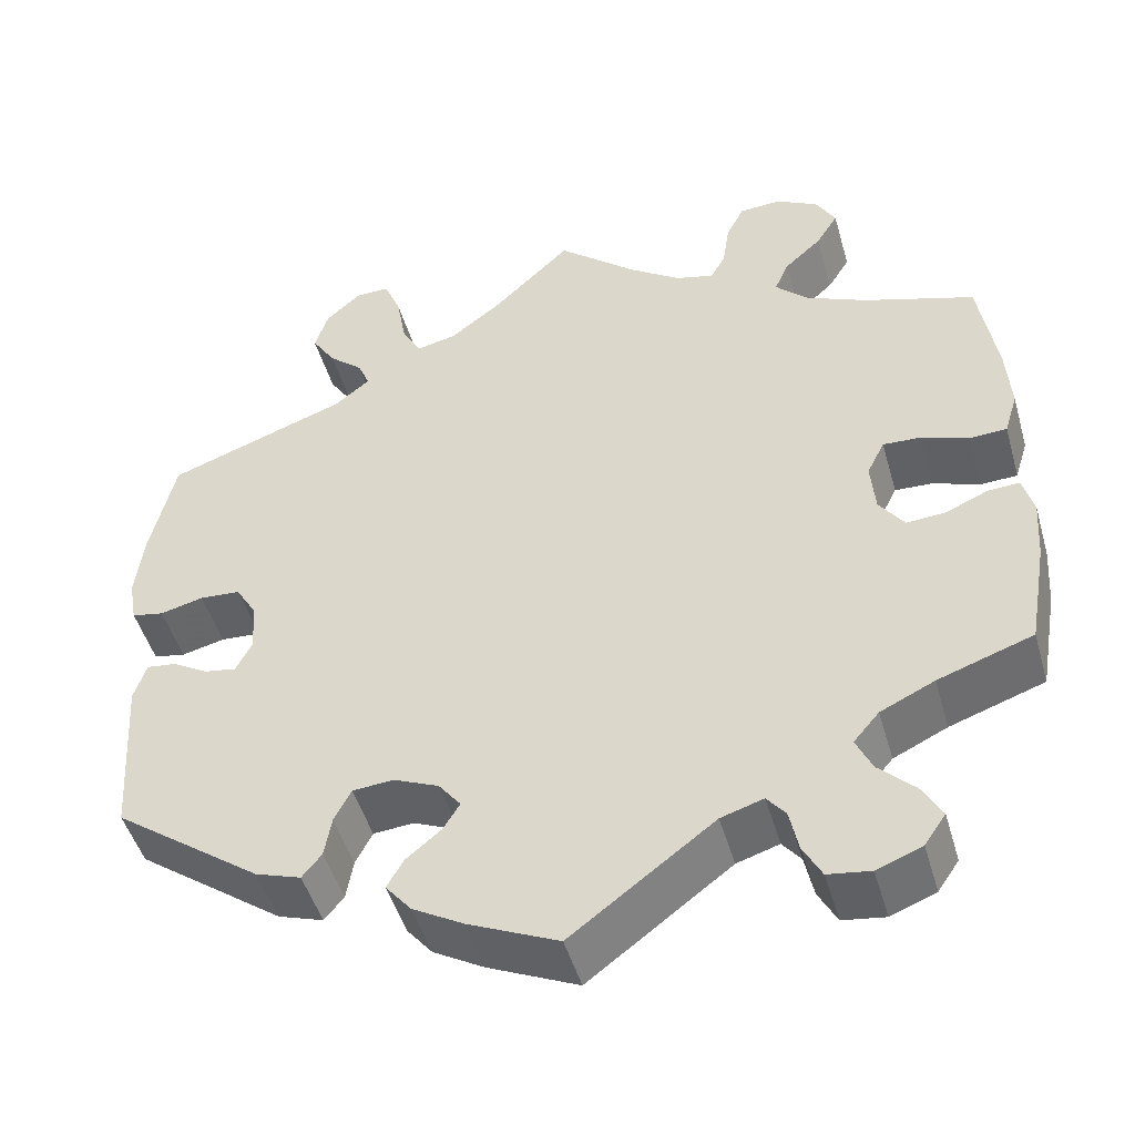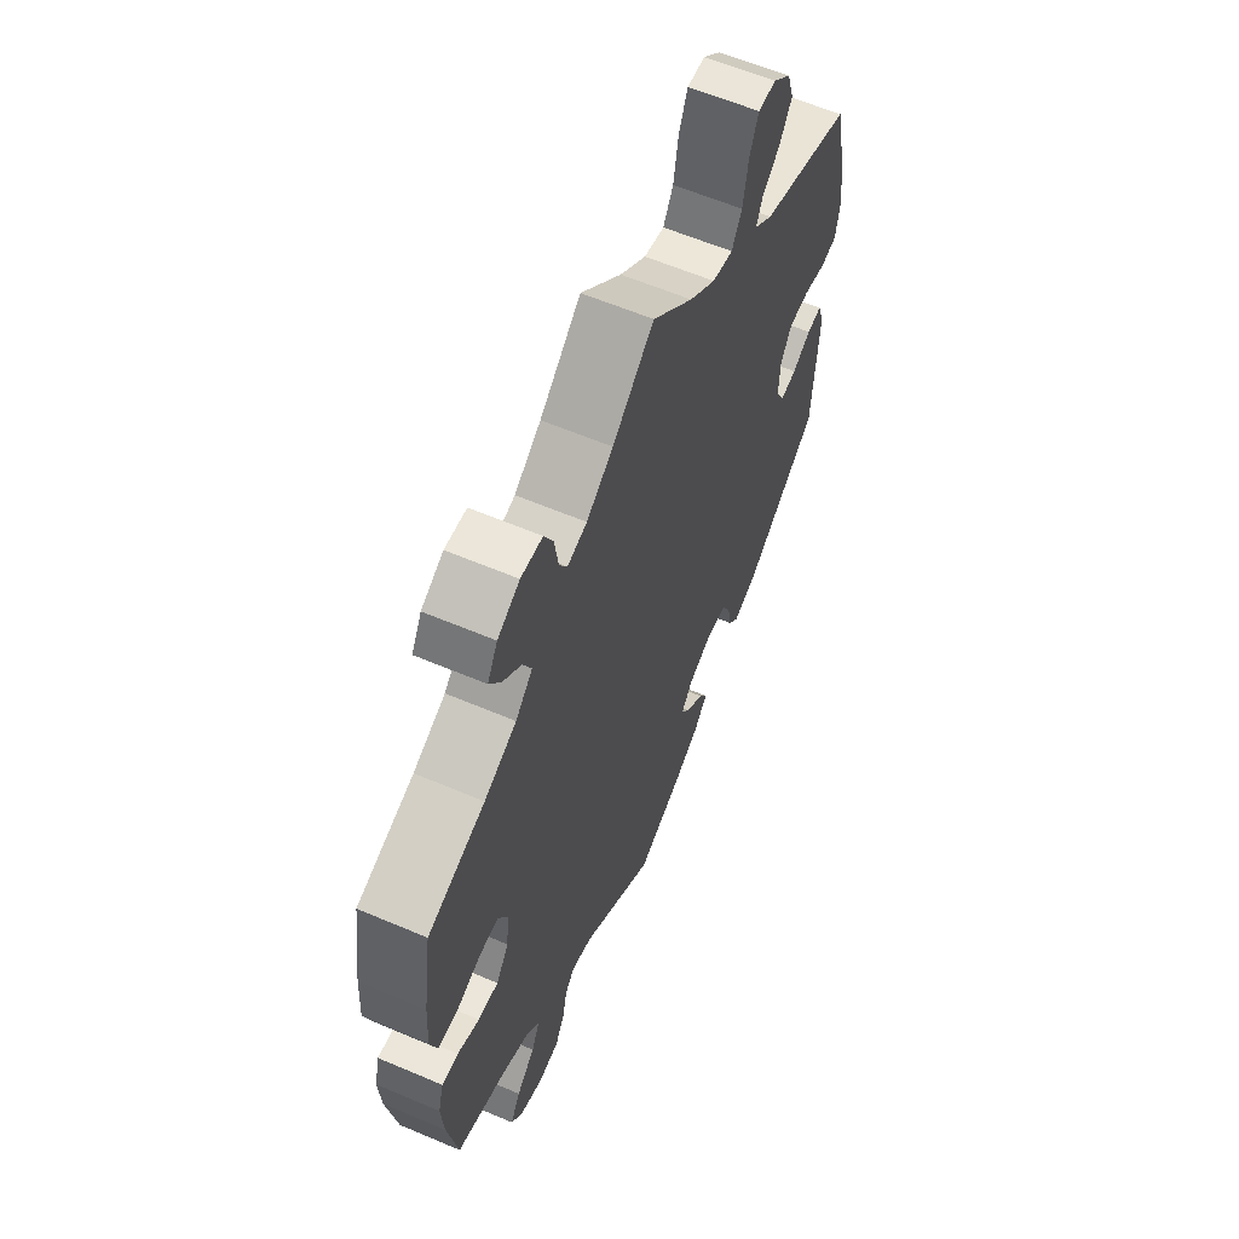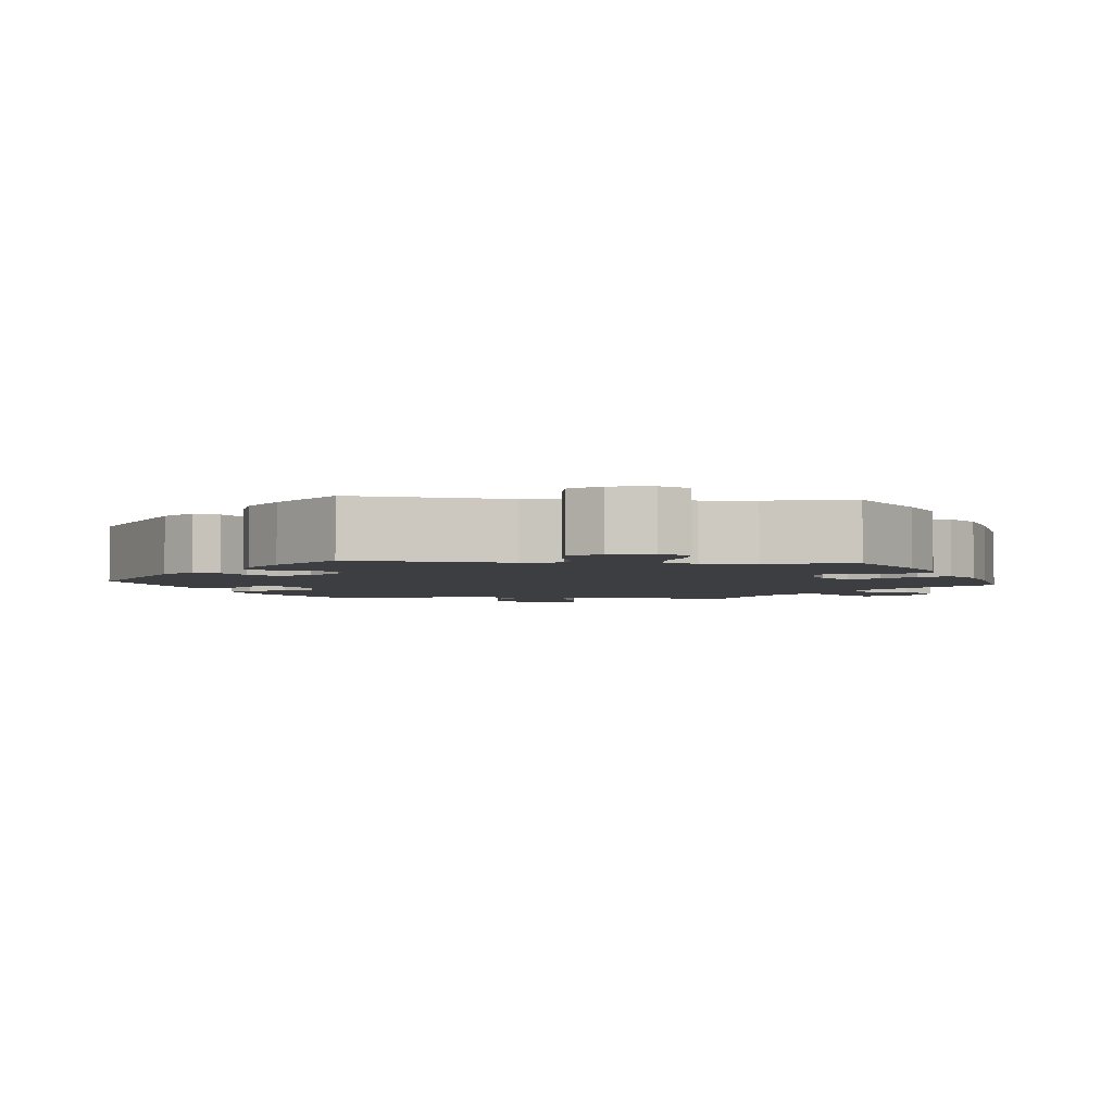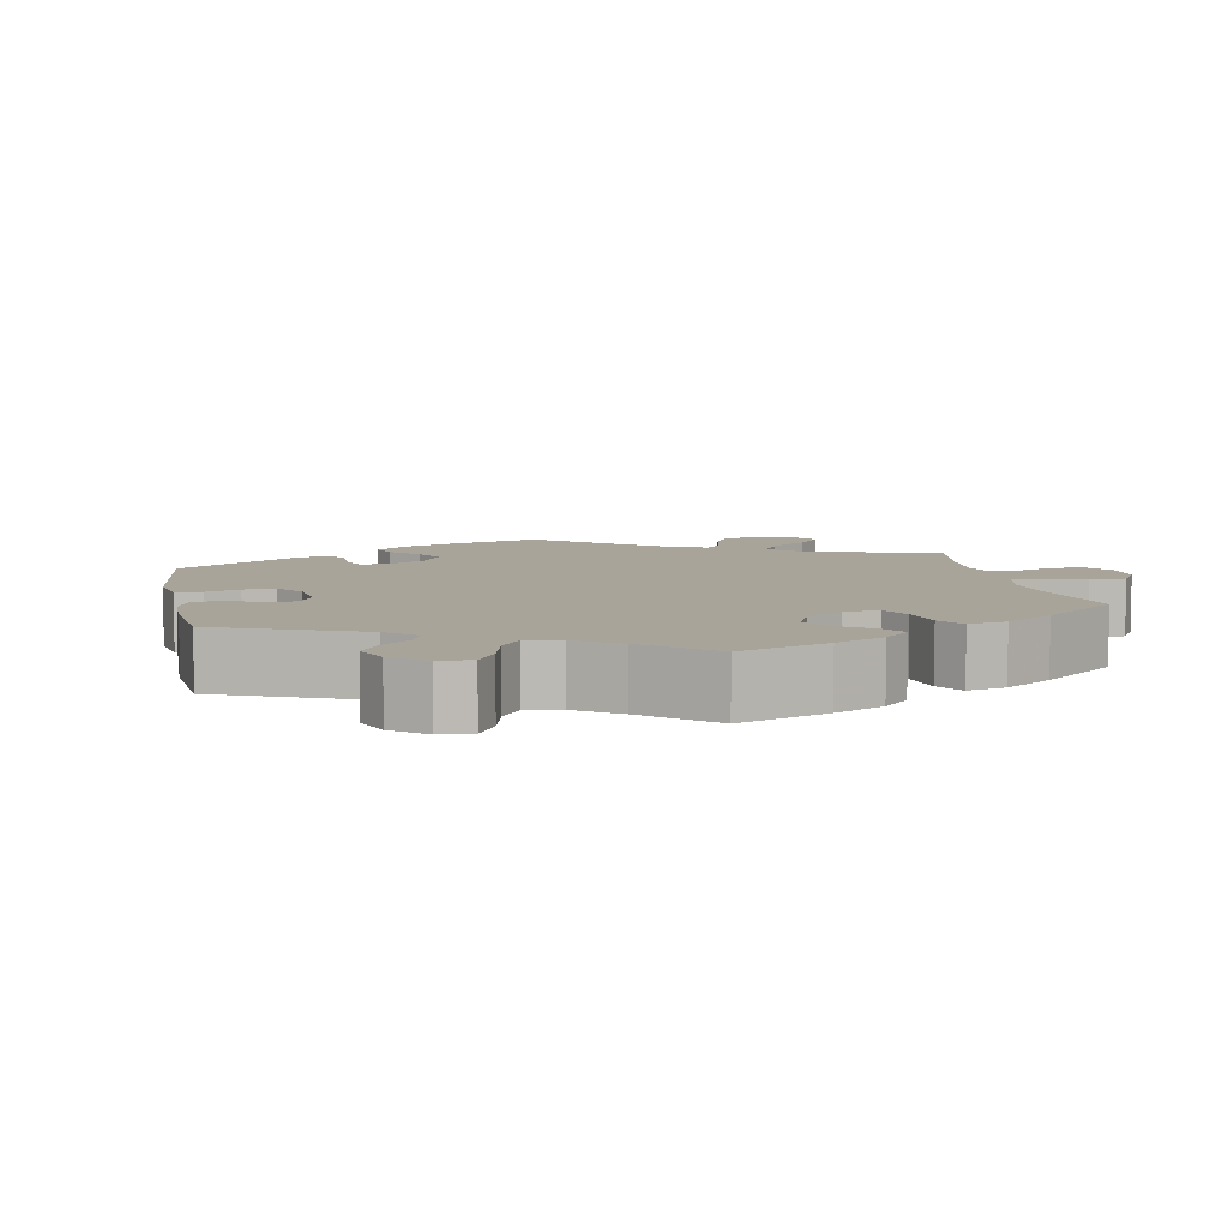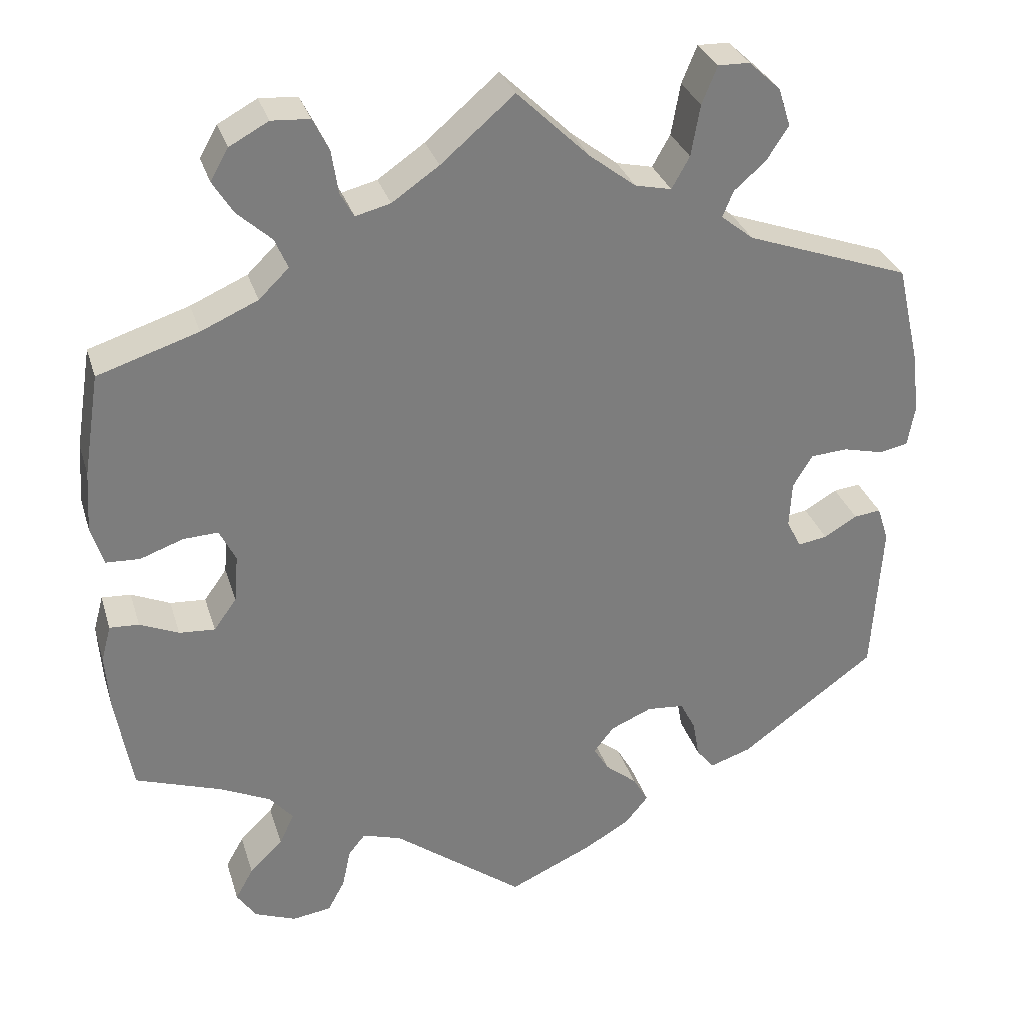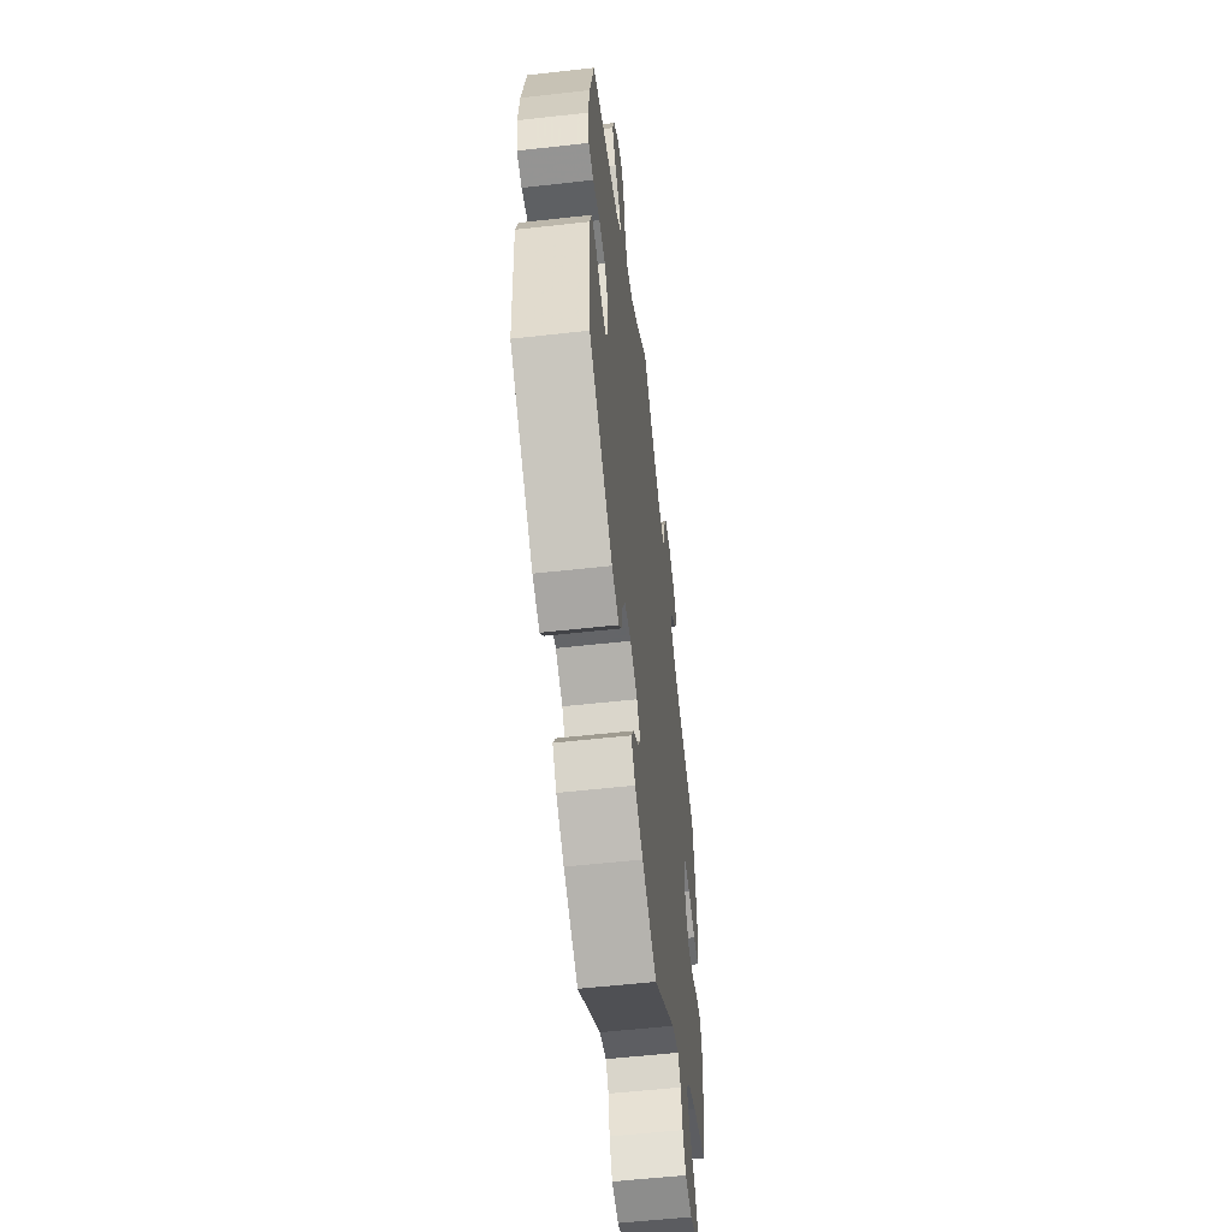
<metadata>
{"format":"obj","ext":"obj","renderer":"f3d","projection":"perspective","resolution":1024,"background":"white","views":[{"elev":-48.0,"azim":-164.1,"up":"+Z"},{"elev":61.0,"azim":-66.6,"up":"+Z"},{"elev":-3.3,"azim":-155.3,"up":"+Y"},{"elev":7.1,"azim":-131.2,"up":"+Y"},{"elev":31.0,"azim":-16.0,"up":"+Z"},{"elev":-56.3,"azim":96.7,"up":"+Z"}]}
</metadata>
<code>
v 0.528 0.07 0.167
v 0.537 0.07 0.092
v 0.528 0.07 0.041
v 0.492 0.07 0.034
v 0.443 0.07 0.046
v 0.397 0.07 0.043
v 0.373 0.07 0.003
v 0.37 0.07 -0.054
v 0.388 0.07 -0.089
v 0.424 0.07 -0.083
v 0.465 0.07 -0.059
v 0.498 0.07 -0.055
v 0.512 0.07 -0.098
v 0.5 0.07 -0.289
v 0.333 0.07 -0.411
v 0.282 0.07 -0.428
v 0.26 0.07 -0.401
v 0.252 0.07 -0.355
v 0.233 0.07 -0.318
v 0.187 0.07 -0.314
v 0.136 0.07 -0.336
v 0.111 0.07 -0.368
v 0.13 0.07 -0.399
v 0.169 0.07 -0.431
v 0.188 0.07 -0.464
v 0.159 0.07 -0.499
v 0.102 0.07 -0.532
v 0 0.07 -0.578
v -0.161 0.07 -0.457
v -0.209 0.07 -0.442
v -0.23 0.07 -0.468
v -0.24 0.07 -0.516
v -0.261 0.07 -0.555
v -0.309 0.07 -0.562
v -0.36 0.07 -0.542
v -0.384 0.07 -0.507
v -0.362 0.07 -0.468
v -0.321 0.07 -0.428
v -0.303 0.07 -0.389
v -0.332 0.07 -0.355
v -0.393 0.07 -0.326
v -0.5 0.07 -0.289
v -0.521 0.07 -0.169
v -0.526 0.07 -0.099
v -0.514 0.07 -0.054
v -0.478 0.07 -0.056
v -0.43 0.07 -0.077
v -0.386 0.07 -0.08
v -0.358 0.07 -0.041
v -0.353 0.07 0.018
v -0.373 0.07 0.058
v -0.416 0.07 0.056
v -0.469 0.07 0.037
v -0.511 0.07 0.039
v -0.526 0.07 0.088
v -0.521 0.07 0.163
v -0.501 0.07 0.289
v -0.377 0.07 0.329
v -0.307 0.07 0.36
v -0.27 0.07 0.396
v -0.286 0.07 0.433
v -0.328 0.07 0.471
v -0.353 0.07 0.511
v -0.331 0.07 0.55
v -0.283 0.07 0.576
v -0.236 0.07 0.573
v -0.216 0.07 0.533
v -0.208 0.07 0.48
v -0.191 0.07 0.45
v -0.148 0.07 0.461
v -0.09 0.07 0.501
v 0 0.07 0.578
v 0.089 0.07 0.492
v 0.146 0.07 0.448
v 0.191 0.07 0.438
v 0.213 0.07 0.477
v 0.224 0.07 0.54
v 0.243 0.07 0.586
v 0.282 0.07 0.585
v 0.321 0.07 0.549
v 0.336 0.07 0.502
v 0.309 0.07 0.46
v 0.27 0.07 0.426
v 0.257 0.07 0.394
v 0.297 0.07 0.362
v 0.5 0.07 0.289
v 0.528 0 0.167
v 0.537 0 0.092
v 0.528 0 0.041
v 0.492 0 0.034
v 0.443 0 0.046
v 0.397 0 0.043
v 0.373 0 0.003
v 0.37 0 -0.054
v 0.388 0 -0.089
v 0.424 0 -0.083
v 0.465 0 -0.059
v 0.498 0 -0.055
v 0.512 0 -0.098
v 0.5 0 -0.289
v 0.333 0 -0.411
v 0.282 0 -0.428
v 0.26 0 -0.401
v 0.252 0 -0.355
v 0.233 0 -0.318
v 0.187 0 -0.314
v 0.136 0 -0.336
v 0.111 0 -0.368
v 0.13 0 -0.399
v 0.169 0 -0.431
v 0.188 0 -0.464
v 0.159 0 -0.499
v 0.102 0 -0.532
v 0 0 -0.578
v -0.161 0 -0.457
v -0.209 0 -0.442
v -0.23 0 -0.468
v -0.24 0 -0.516
v -0.261 0 -0.555
v -0.309 0 -0.562
v -0.36 0 -0.542
v -0.384 0 -0.507
v -0.362 0 -0.468
v -0.321 0 -0.428
v -0.303 0 -0.389
v -0.332 0 -0.355
v -0.393 0 -0.326
v -0.5 0 -0.289
v -0.521 0 -0.169
v -0.526 0 -0.099
v -0.514 0 -0.054
v -0.478 0 -0.056
v -0.43 0 -0.077
v -0.386 0 -0.08
v -0.358 0 -0.041
v -0.353 0 0.018
v -0.373 0 0.058
v -0.416 0 0.056
v -0.469 0 0.037
v -0.511 0 0.039
v -0.526 0 0.088
v -0.521 0 0.163
v -0.501 0 0.289
v -0.377 0 0.329
v -0.307 0 0.36
v -0.27 0 0.396
v -0.286 0 0.433
v -0.328 0 0.471
v -0.353 0 0.511
v -0.331 0 0.55
v -0.283 0 0.576
v -0.236 0 0.573
v -0.216 0 0.533
v -0.208 0 0.48
v -0.191 0 0.45
v -0.148 0 0.461
v -0.09 0 0.501
v 0 0 0.578
v 0.089 0 0.492
v 0.146 0 0.448
v 0.191 0 0.438
v 0.213 0 0.477
v 0.224 0 0.54
v 0.243 0 0.586
v 0.282 0 0.585
v 0.321 0 0.549
v 0.336 0 0.502
v 0.309 0 0.46
v 0.27 0 0.426
v 0.257 0 0.394
v 0.297 0 0.362
v 0.5 0 0.289
f 85 86 1 2
f 84 85 2 3
f 80 81 82 83
f 78 79 80 83
f 76 77 78 83
f 75 76 83 84
f 74 75 84 3
f 71 72 73
f 70 71 73 74
f 69 70 74 3
f 65 66 67 68
f 65 68 69
f 64 65 69
f 61 62 63 64
f 60 61 64 69
f 59 60 69 3
f 55 56 57 58
f 52 53 54 55
f 51 52 55 58
f 50 51 58 59
f 44 45 46 47
f 44 47 48
f 41 42 43 44
f 40 41 44 48
f 39 40 48 49
f 35 36 37 38
f 35 38 39
f 34 35 39
f 31 32 33 34
f 30 31 34 39
f 29 30 39 49
f 23 24 25 26
f 22 23 26 27
f 15 16 17 18
f 15 18 19
f 14 15 19
f 13 14 19 20
f 10 11 12 13
f 9 10 13 20
f 59 3 4 5
f 59 5 6
f 50 59 6 7
f 49 50 7 8
f 22 27 28 29
f 21 22 29 49
f 20 21 49
f 8 9 20 49
f 88 87 172 171
f 89 88 171 170
f 169 168 167 166
f 169 166 165 164
f 169 164 163 162
f 170 169 162 161
f 89 170 161 160
f 159 158 157
f 160 159 157 156
f 89 160 156 155
f 154 153 152 151
f 155 154 151
f 155 151 150
f 150 149 148 147
f 155 150 147 146
f 89 155 146 145
f 144 143 142 141
f 141 140 139 138
f 144 141 138 137
f 145 144 137 136
f 133 132 131 130
f 134 133 130
f 130 129 128 127
f 134 130 127 126
f 135 134 126 125
f 124 123 122 121
f 125 124 121
f 125 121 120
f 120 119 118 117
f 125 120 117 116
f 135 125 116 115
f 112 111 110 109
f 113 112 109 108
f 104 103 102 101
f 105 104 101
f 105 101 100
f 106 105 100 99
f 99 98 97 96
f 106 99 96 95
f 91 90 89 145
f 92 91 145
f 93 92 145 136
f 94 93 136 135
f 115 114 113 108
f 135 115 108 107
f 135 107 106
f 135 106 95 94
f 1 87 88 2
f 2 88 89 3
f 3 89 90 4
f 4 90 91 5
f 5 91 92 6
f 6 92 93 7
f 7 93 94 8
f 8 94 95 9
f 9 95 96 10
f 10 96 97 11
f 11 97 98 12
f 12 98 99 13
f 13 99 100 14
f 14 100 101 15
f 15 101 102 16
f 16 102 103 17
f 17 103 104 18
f 18 104 105 19
f 19 105 106 20
f 20 106 107 21
f 21 107 108 22
f 22 108 109 23
f 23 109 110 24
f 24 110 111 25
f 25 111 112 26
f 26 112 113 27
f 27 113 114 28
f 28 114 115 29
f 29 115 116 30
f 30 116 117 31
f 31 117 118 32
f 32 118 119 33
f 33 119 120 34
f 34 120 121 35
f 35 121 122 36
f 36 122 123 37
f 37 123 124 38
f 38 124 125 39
f 39 125 126 40
f 40 126 127 41
f 41 127 128 42
f 42 128 129 43
f 43 129 130 44
f 44 130 131 45
f 45 131 132 46
f 46 132 133 47
f 47 133 134 48
f 48 134 135 49
f 49 135 136 50
f 50 136 137 51
f 51 137 138 52
f 52 138 139 53
f 53 139 140 54
f 54 140 141 55
f 55 141 142 56
f 56 142 143 57
f 57 143 144 58
f 58 144 145 59
f 59 145 146 60
f 60 146 147 61
f 61 147 148 62
f 62 148 149 63
f 63 149 150 64
f 64 150 151 65
f 65 151 152 66
f 66 152 153 67
f 67 153 154 68
f 68 154 155 69
f 69 155 156 70
f 70 156 157 71
f 71 157 158 72
f 72 158 159 73
f 73 159 160 74
f 74 160 161 75
f 75 161 162 76
f 76 162 163 77
f 77 163 164 78
f 78 164 165 79
f 79 165 166 80
f 80 166 167 81
f 81 167 168 82
f 82 168 169 83
f 83 169 170 84
f 84 170 171 85
f 85 171 172 86
f 86 172 87 1

</code>
